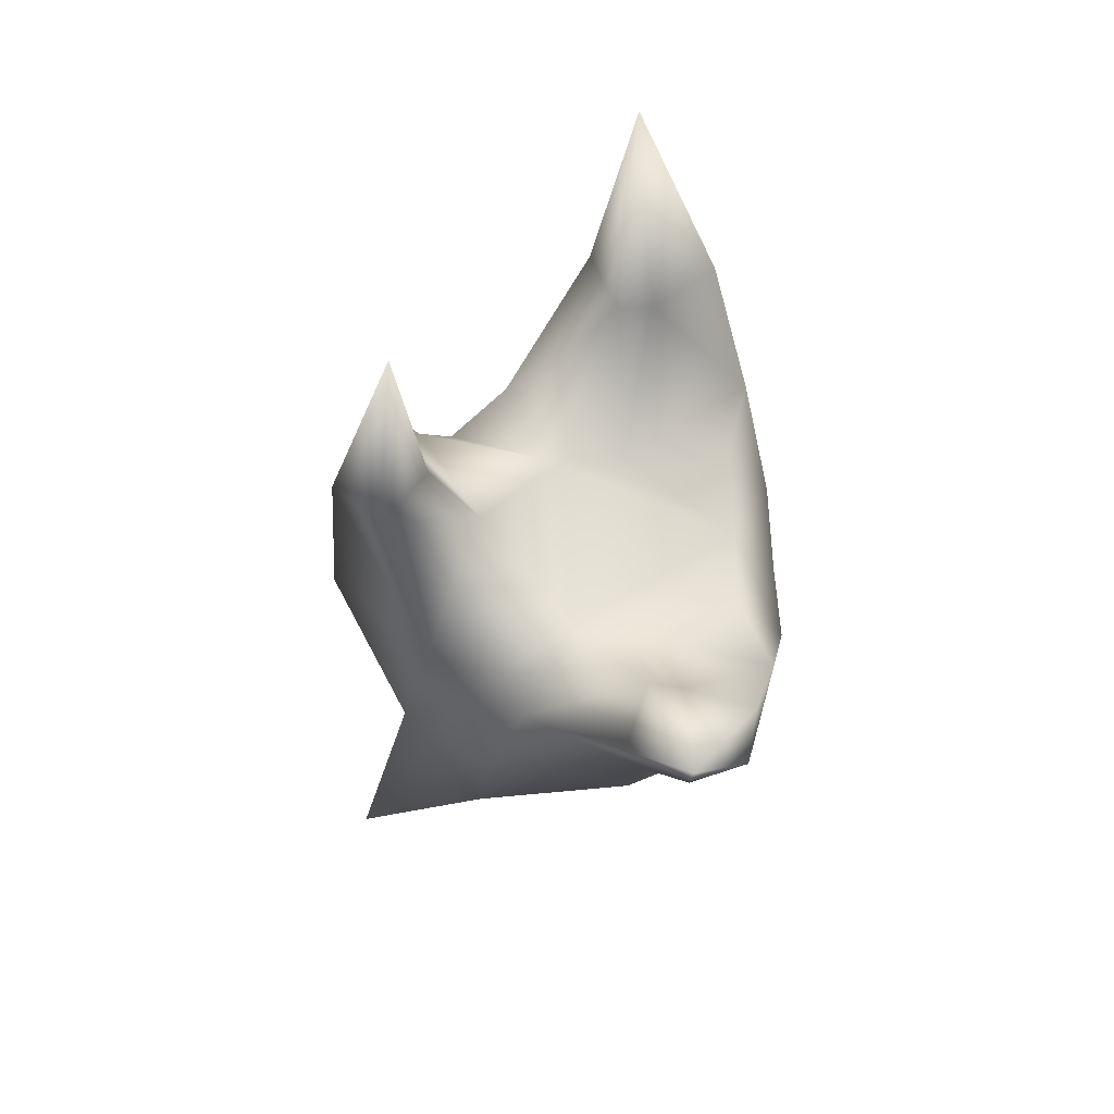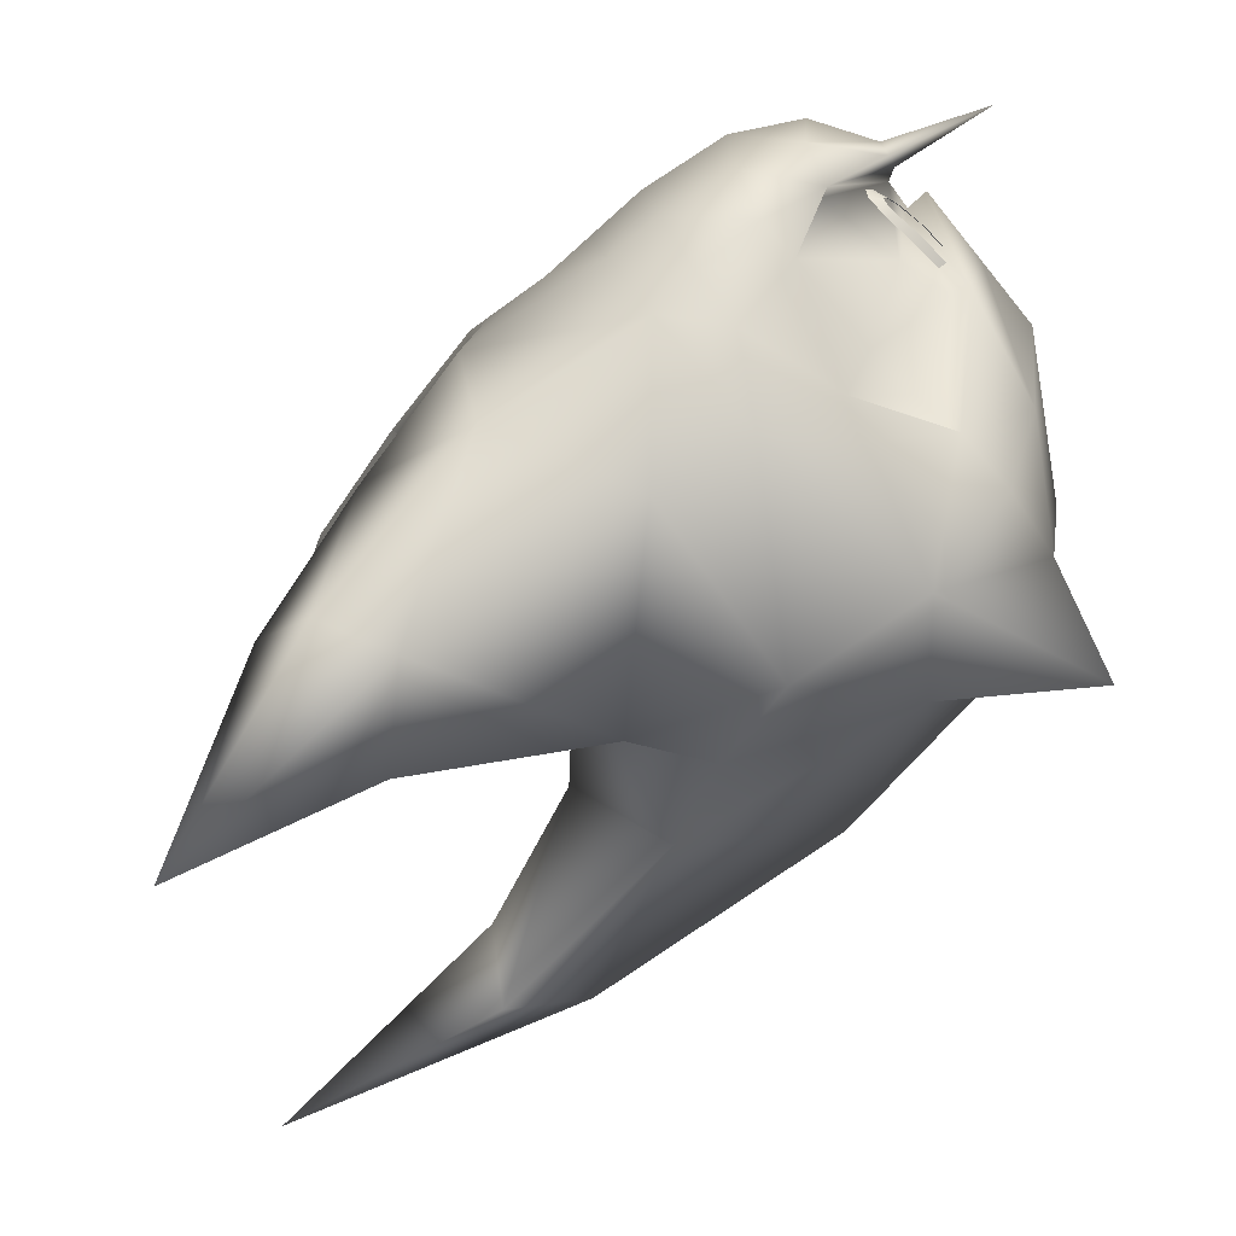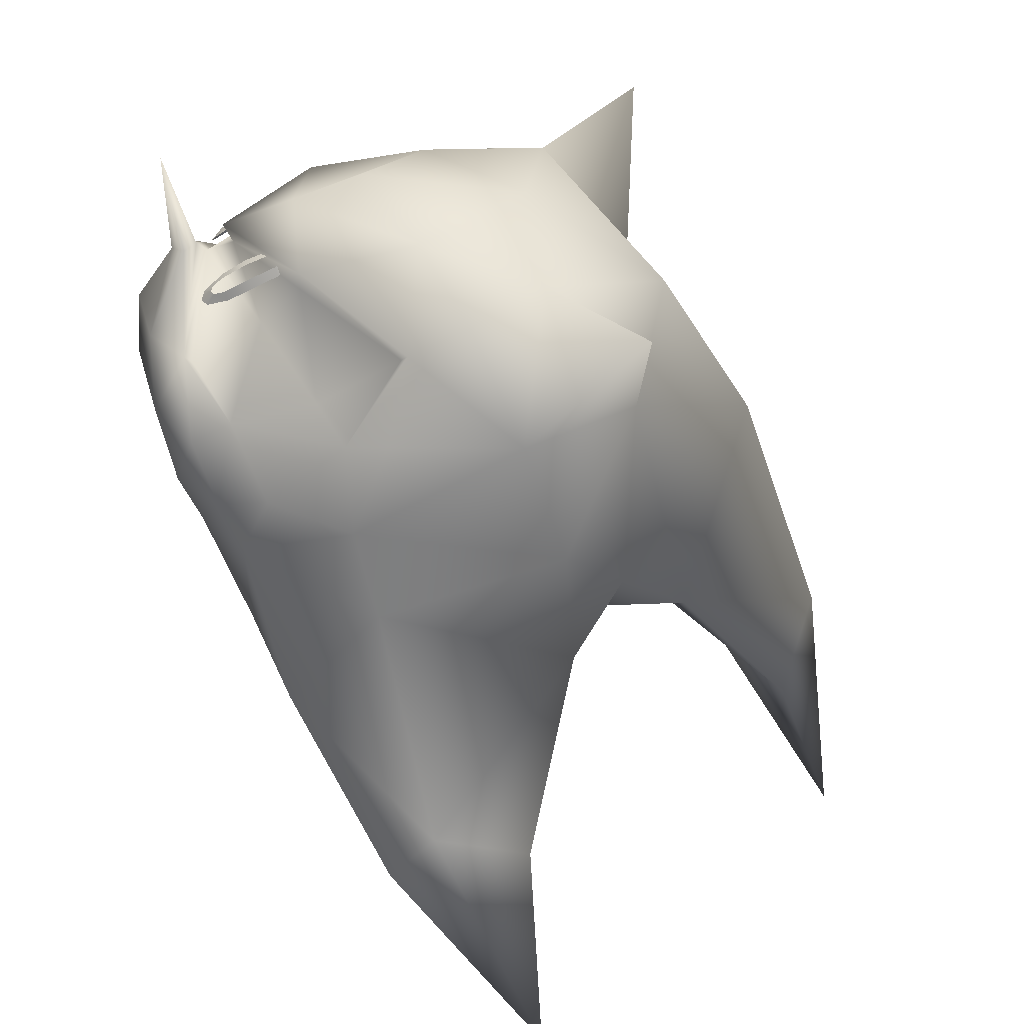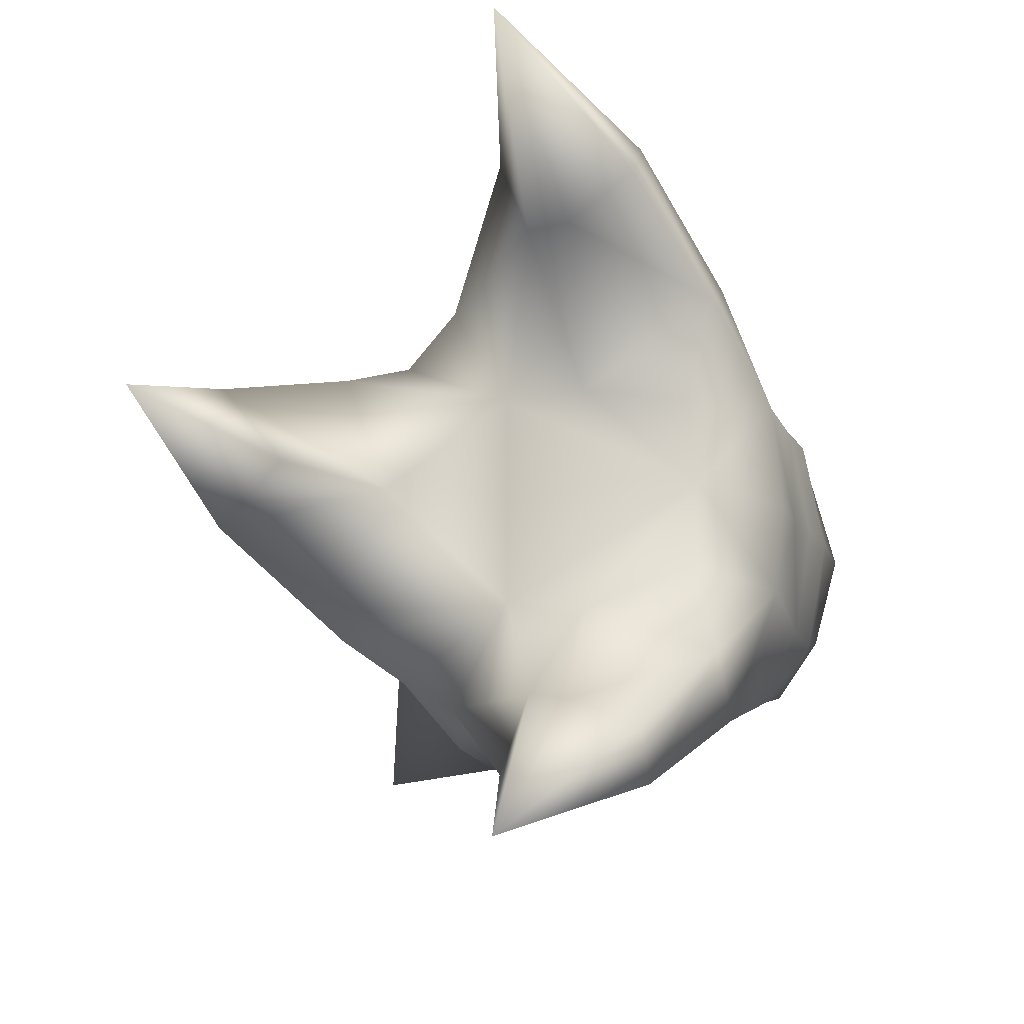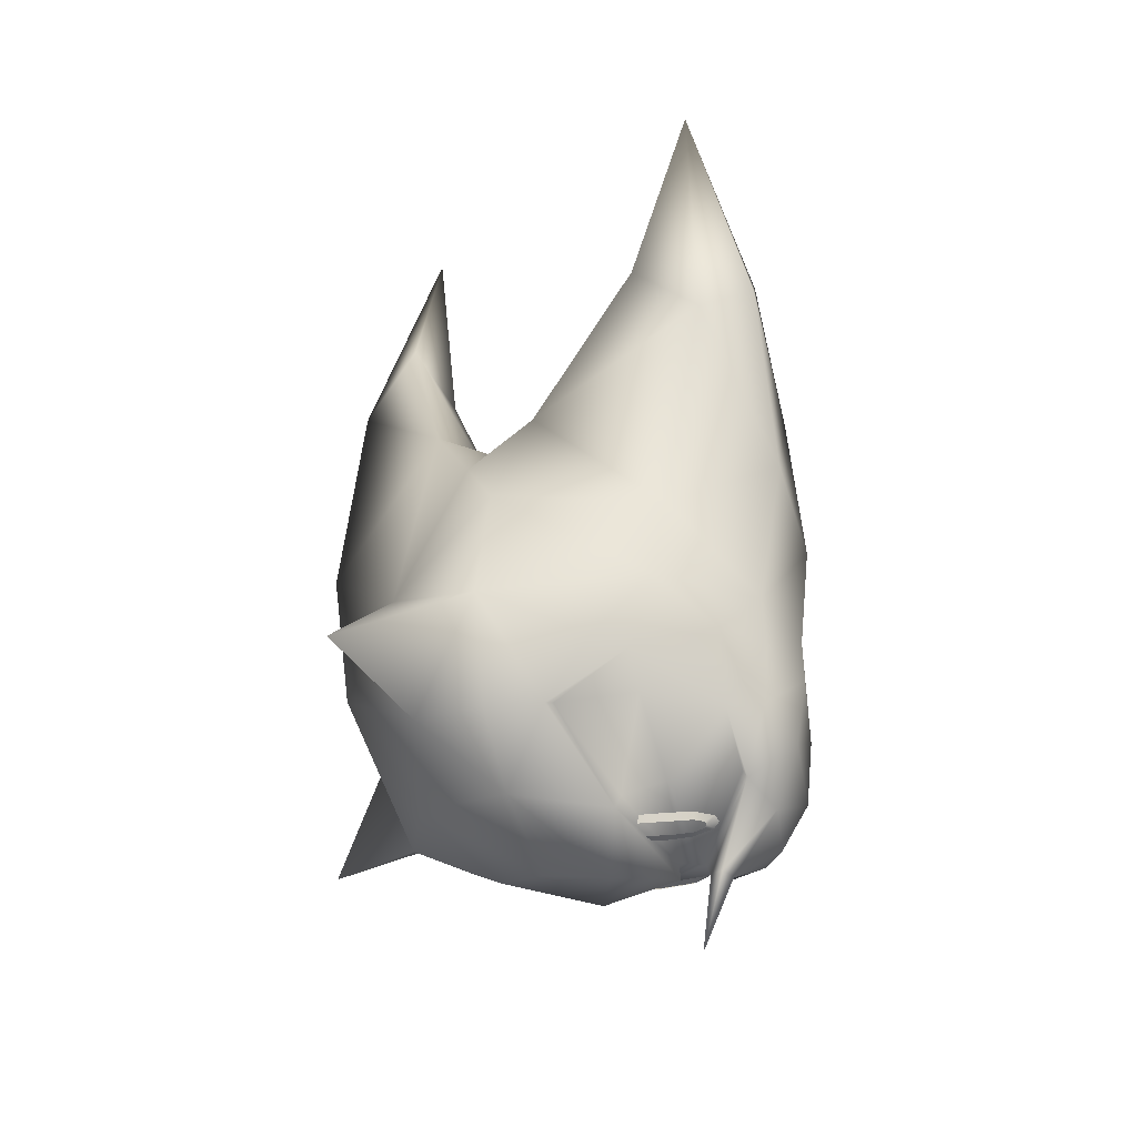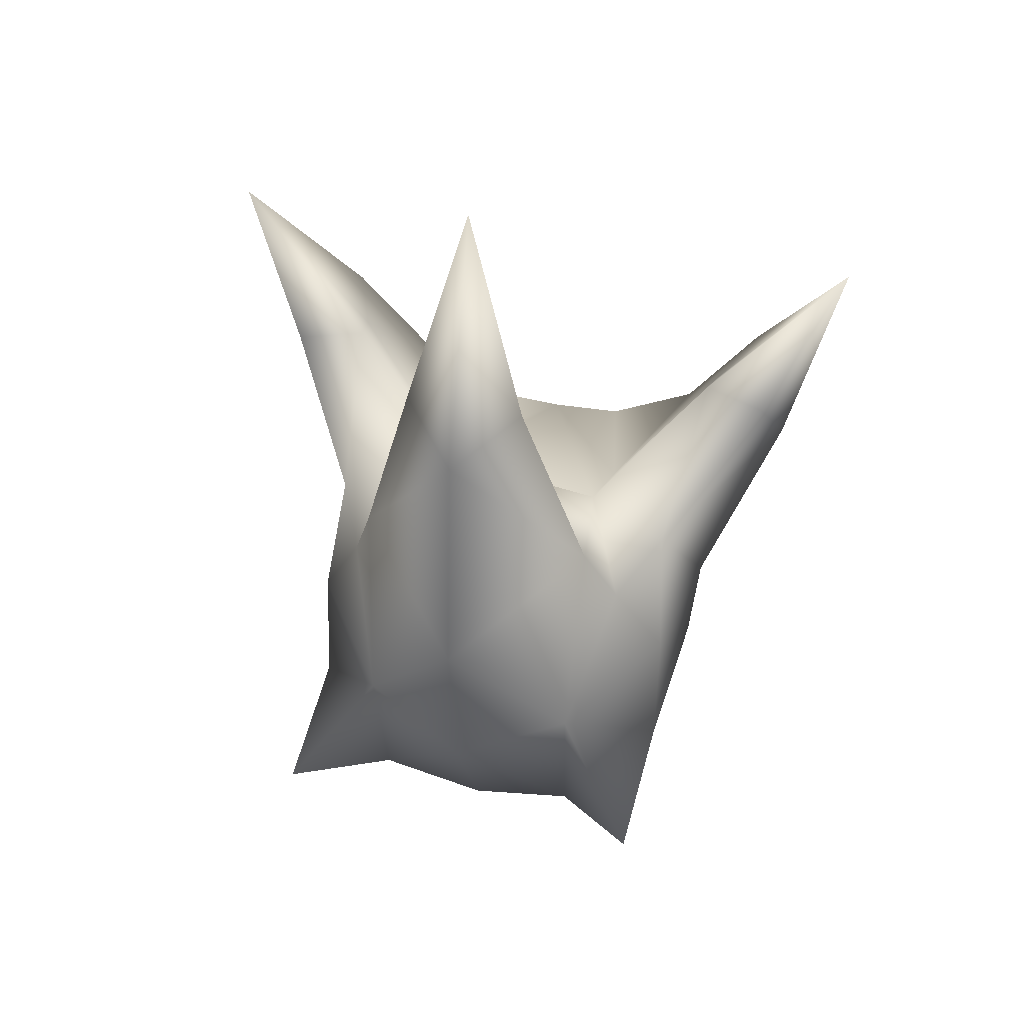
<metadata>
{"format":"obj","ext":"obj","renderer":"f3d","projection":"perspective","resolution":1024,"background":"white","views":[{"elev":66.9,"azim":176.8,"up":"+Y"},{"elev":-79.8,"azim":-50.9,"up":"+Z"},{"elev":-51.3,"azim":22.7,"up":"+Z"},{"elev":-15.3,"azim":-159.3,"up":"+Z"},{"elev":-40.8,"azim":177.1,"up":"+Y"},{"elev":35.8,"azim":106.7,"up":"+Y"}]}
</metadata>
<code>
v 0.988 -0.7784 -1.284
v 0.5982 -0.1933 -1.474
v 1.062 -0.1816 -1.662
v 0.4524 -1.35 -0.4854
v 0.9362 -1.766 -0.08967
v 0.8239 -1.785 -0
v 0.1822 0.2468 -0.9519
v 0.6395 0.2134 -1.624
v 0.6271 -0.7628 -1.334
v 0.1853 -0.2253 -0.9661
v 0.7693 -1.268 -0.8659
v 0.8036 -1.183 -0.8442
v 0.3535 -1.474 -0
v 1.035 -1.75 -0
v 0.0816 -0.9545 -0
v 0.2751 -0.8441 -0.811
v -7e-06 -0.2233 -0
v 1.089 -1.655 -0
v 0.02297 0.2706 0
v 0.5982 -0.1933 1.474
v 0.988 -0.7784 1.284
v 1.062 -0.1816 1.662
v 0.4524 -1.35 0.4854
v 0.9362 -1.766 0.08967
v 0.7693 -1.268 0.8659
v 0.1822 0.2468 0.9519
v 0.6395 0.2134 1.624
v 0.1853 -0.2253 0.9661
v 0.6271 -0.7628 1.334
v 0.8036 -1.183 0.8442
v 0.2751 -0.8441 0.811
v 1.137 -2.593 -0
v 1.782 -0.7936 -1.456
v 1.897 -0.4708 -1.693
v 2.554 -0.865 -1.358
v 1.502 -1.336 -0.8696
v 1.917 -1.481 -0.8248
v 1.325 -1.644 -0
v 1.782 -0.7936 1.456
v 2.554 -0.865 1.358
v 1.897 -0.4708 1.693
v 1.502 -1.336 0.8696
v 1.917 -1.481 0.8248
v 4.021 4.366 -0.6062
v 3.801 6.409 2e-06
v 4.515 3.911 1e-06
v 4.062 0.4492 -1.12
v 4.701 1.603 0
v 4.495 0.1033 0
v 2.235 -0.3799 -1.759
v 3.297 -0.09534 -1.965
v 2.634 -0.9198 -1.425
v 3.809 -0.8904 -1.067
v 3.744 -1.148 -0
v 3.179 1.08 -1.965
v 0.04396 0.7218 0
v 1.865 3.476 -2.663
v 1.242 2.859 -2.824
v 1.354 4.966 -3.393
v 3.405 1.84 -1.493
v 1.691 0.1626 -1.984
v 0.6883 3.16 -2.76
v 3.578 4.132 2e-06
v 2.269 2.251 -0.9246
v 3.713 2.514 -1.212
v 1.582 2.123 -0.995
v 1.604 3.495 -2.016
v 1.26 3.431 -2.066
v 4.587 -0.66 -1.954
v 1.973 -1.614 -0.8156
v 2.949 -1.443 -0.7361
v 1.964 -1.828 -0
v 1.317 -1.828 -0
v 3.116 3.006 1e-06
v 0.03442 1.478 -0.8414
v 0.2782 2.517 -1.564
v 0.4384 1.582 -1.975
v 0.6082 3.628 -2.366
v 3.188 -0.9404 -1.376
v 0.5595 2.293 -0.7397
v 0.5068 2.221 0
v 2.792 2.214 -1.837
v 2.574 -1.827 -0
v 0.01647 1.227 0
v 4.021 4.366 0.6062
v 4.062 0.4492 1.12
v 2.235 -0.3799 1.759
v 2.634 -0.9198 1.425
v 3.297 -0.09534 1.965
v 3.809 -0.8904 1.067
v 3.179 1.08 1.965
v 1.865 3.476 2.663
v 1.354 4.966 3.393
v 1.242 2.859 2.824
v 3.405 1.84 1.493
v 1.691 0.1626 1.984
v 1.547 0.9792 2.065
v 0.6883 3.16 2.76
v 3.713 2.514 1.212
v 2.269 2.251 0.9246
v 1.604 3.495 2.016
v 1.582 2.123 0.9951
v 1.26 3.431 2.066
v 4.587 -0.66 1.954
v 1.973 -1.614 0.8156
v 2.949 -1.443 0.7361
v 0.03442 1.478 0.8414
v 0.4384 1.582 1.975
v 0.2782 2.517 1.564
v 0.6082 3.628 2.366
v 3.188 -0.9404 1.376
v 0.5595 2.293 0.7397
v 2.792 2.214 1.837
v 1.547 0.9792 -2.065
v 1.112 -1.538 -0.4801
v 1.038 -1.453 -0.5112
v 1.136 -1.527 -0.5109
v 1.134 -1.559 -0.4528
v 1.229 -1.589 -0.3557
v 1.034 -1.519 -0.3951
v 1.236 -1.532 -0.5442
v 1.483 -1.503 -0.6022
v 1.48 -1.574 -0.5633
v 1.826 -1.616 -0.5289
v 1.731 -1.527 -0.5906
v 1.926 -1.568 -0.5344
v 1.85 -1.633 -0.4992
v 1.921 -1.633 -0.4183
v 1.824 -1.649 -0.4708
v 1.729 -1.596 -0.557
v 1.722 -1.653 -0.3685
v 1.231 -1.595 -0.4331
v 1.473 -1.64 -0.359
v 1.238 -1.464 -0.5778
v 1.475 -1.642 -0.4417
v 1.724 -1.658 -0.446
v 1.038 -1.453 0.5112
v 1.112 -1.538 0.4801
v 1.136 -1.527 0.5109
v 1.134 -1.559 0.4528
v 1.229 -1.589 0.3557
v 1.231 -1.595 0.4331
v 1.483 -1.503 0.6022
v 1.236 -1.532 0.5442
v 1.48 -1.574 0.5633
v 1.826 -1.616 0.5289
v 1.731 -1.527 0.5906
v 1.729 -1.596 0.557
v 1.921 -1.633 0.4183
v 1.85 -1.633 0.4992
v 1.824 -1.649 0.4708
v 1.722 -1.653 0.3685
v 1.926 -1.568 0.5344
v 1.974 -1.602 0.4751
v 1.473 -1.64 0.359
v 1.034 -1.519 0.3951
v 0.9898 -1.476 0.4496
v 1.238 -1.464 0.5778
v 1.475 -1.642 0.4417
v 0.9898 -1.476 -0.4496
v 1.974 -1.602 -0.4751
v 1.724 -1.658 0.446
f 115 116 117
f 118 119 120
f 121 122 123
f 124 125 126
f 127 128 129
f 123 125 130
f 131 129 128
f 126 127 124
f 132 133 119
f 120 115 118
f 134 117 116
f 131 135 136
f 137 138 139
f 140 141 142
f 143 144 145
f 146 147 148
f 149 150 151
f 145 147 143
f 151 152 149
f 153 150 154
f 155 142 141
f 156 138 157
f 139 158 137
f 152 159 155
f 115 160 116
f 118 132 119
f 121 134 122
f 124 130 125
f 127 161 128
f 123 122 125
f 131 136 129
f 126 161 127
f 132 135 133
f 120 160 115
f 134 121 117
f 131 133 135
f 137 157 138
f 140 156 141
f 143 158 144
f 146 153 147
f 149 154 150
f 145 148 147
f 151 162 152
f 153 146 150
f 155 159 142
f 156 140 138
f 139 144 158
f 152 162 159
f 1 2 3
f 4 5 6
f 2 7 8
f 9 10 2
f 1 11 9
f 12 11 1
f 4 6 13
f 2 8 3
f 14 5 11
f 15 4 13
f 16 17 10
f 11 18 14
f 16 11 4
f 7 17 19
f 20 21 22
f 23 24 25
f 26 20 27
f 28 29 20
f 21 29 25
f 30 21 25
f 23 13 6
f 20 22 27
f 14 25 24
f 15 23 31
f 17 31 28
f 25 18 30
f 31 25 29
f 17 26 19
f 6 5 32
f 5 14 32
f 6 32 24
f 24 32 14
f 33 34 35
f 36 37 38
f 34 33 1
f 37 33 35
f 18 36 38
f 36 1 33
f 39 40 41
f 42 38 43
f 41 21 39
f 39 43 40
f 18 42 30
f 42 21 30
f 44 45 46
f 47 48 49
f 50 51 52
f 52 34 50
f 53 49 54
f 35 34 52
f 51 55 47
f 7 19 56
f 57 58 59
f 55 60 47
f 61 55 51
f 62 59 58
f 44 63 45
f 60 64 65
f 66 67 68
f 47 69 51
f 53 69 47
f 70 71 72
f 72 73 70
f 64 74 65
f 75 76 77
f 62 78 59
f 79 51 53
f 80 76 75
f 66 81 64
f 60 65 47
f 82 60 55
f 68 59 78
f 80 66 76
f 81 66 80
f 61 51 50
f 50 34 61
f 34 3 61
f 71 83 72
f 54 83 71
f 79 52 51
f 38 70 73
f 8 75 77
f 70 35 52
f 71 52 79
f 8 61 3
f 53 71 79
f 81 75 84
f 75 56 84
f 1 3 34
f 85 46 45
f 48 86 49
f 87 88 89
f 88 87 41
f 90 49 86
f 40 88 41
f 89 86 91
f 26 56 19
f 92 93 94
f 91 86 95
f 96 91 97
f 98 94 93
f 85 45 63
f 95 99 100
f 101 102 103
f 86 89 104
f 90 86 104
f 105 72 106
f 72 105 73
f 100 99 74
f 107 108 109
f 98 93 110
f 111 90 89
f 112 107 109
f 102 100 81
f 95 86 99
f 113 91 95
f 103 110 93
f 112 109 102
f 81 112 102
f 96 87 89
f 87 96 41
f 41 96 22
f 106 72 83
f 54 106 83
f 111 89 88
f 105 38 73
f 27 107 26
f 40 105 88
f 106 88 105
f 27 96 97
f 90 106 54
f 107 81 84
f 56 107 84
f 21 41 22
f 81 100 64
f 64 100 74
f 67 82 57
f 60 82 64
f 113 101 92
f 95 100 113
f 85 74 99
f 99 46 85
f 74 44 65
f 65 46 48
f 93 92 101
f 59 67 57
f 109 103 102
f 98 109 108
f 93 101 103
f 94 108 97
f 97 113 94
f 68 76 66
f 76 62 77
f 59 68 67
f 114 77 58
f 58 82 114
f 51 69 53
f 89 90 104
f 1 9 2
f 4 11 5
f 2 10 7
f 9 16 10
f 15 16 4
f 16 15 17
f 11 12 18
f 16 9 11
f 7 10 17
f 20 29 21
f 23 6 24
f 26 28 20
f 28 31 29
f 15 13 23
f 17 15 31
f 25 14 18
f 31 23 25
f 17 28 26
f 37 36 33
f 18 12 36
f 36 12 1
f 39 42 43
f 18 38 42
f 42 39 21
f 47 65 48
f 53 47 49
f 61 114 55
f 66 64 67
f 38 37 70
f 8 7 75
f 70 37 35
f 71 70 52
f 8 114 61
f 53 54 71
f 81 80 75
f 75 7 56
f 48 99 86
f 90 54 49
f 96 89 91
f 101 100 102
f 105 43 38
f 27 108 107
f 40 43 105
f 106 111 88
f 27 22 96
f 90 111 106
f 107 112 81
f 56 26 107
f 67 64 82
f 113 100 101
f 85 63 74
f 99 48 46
f 74 63 44
f 65 44 46
f 109 110 103
f 98 110 109
f 98 108 94
f 108 27 97
f 91 113 97
f 113 92 94
f 68 78 76
f 76 78 62
f 8 77 114
f 77 62 58
f 57 82 58
f 82 55 114

</code>
